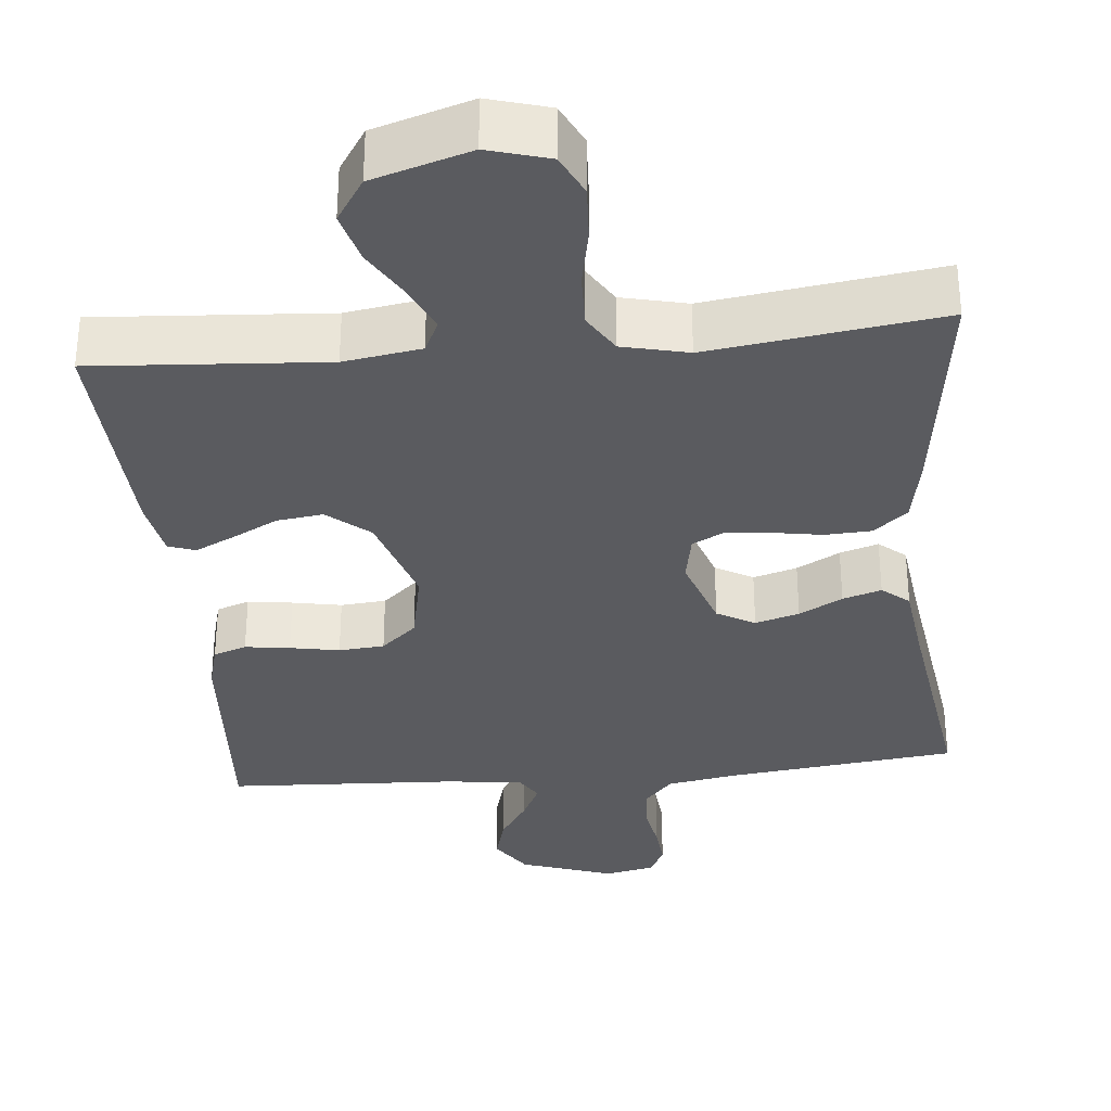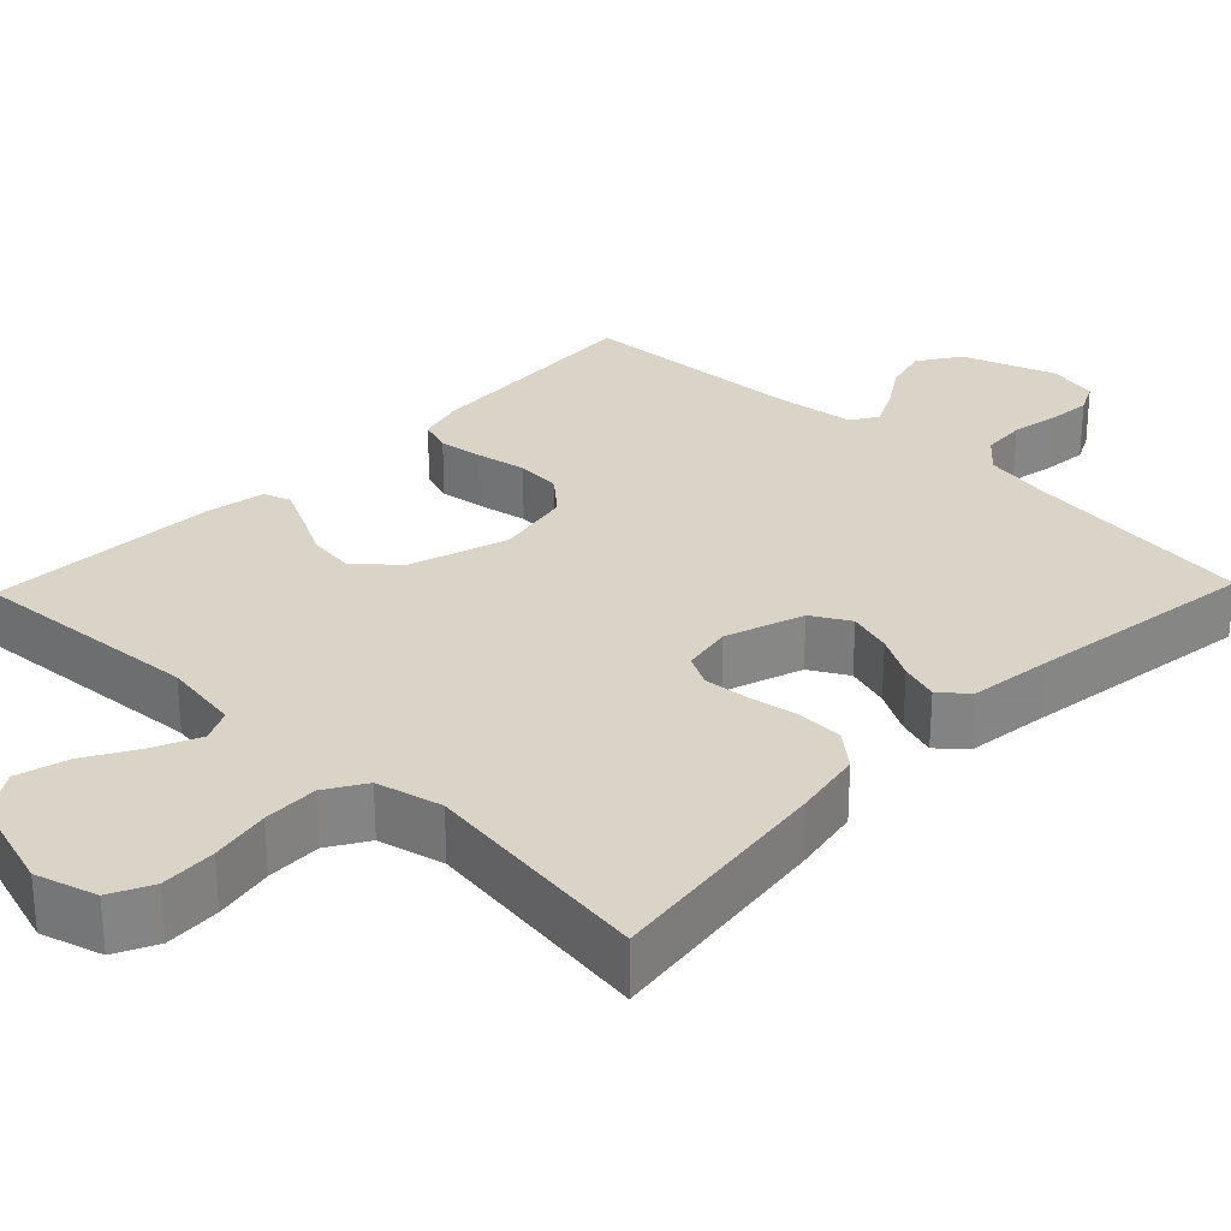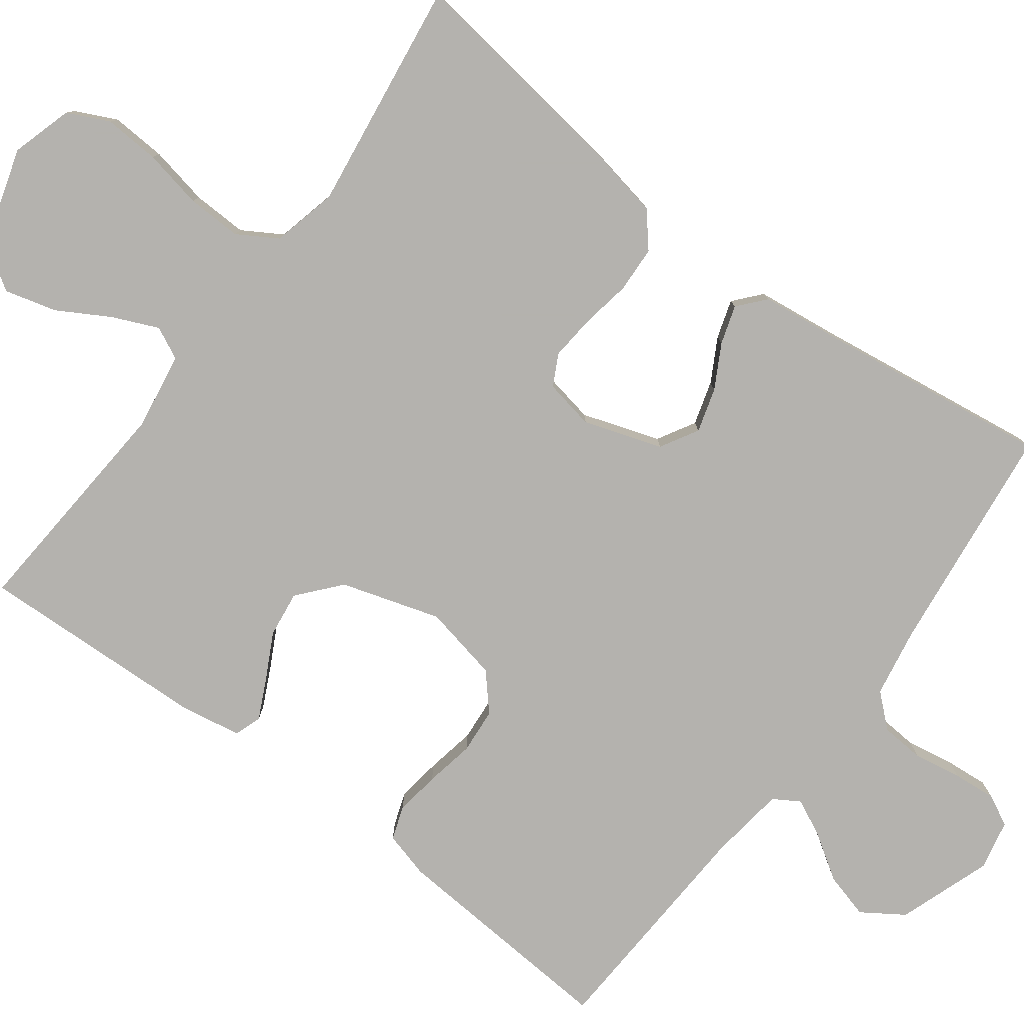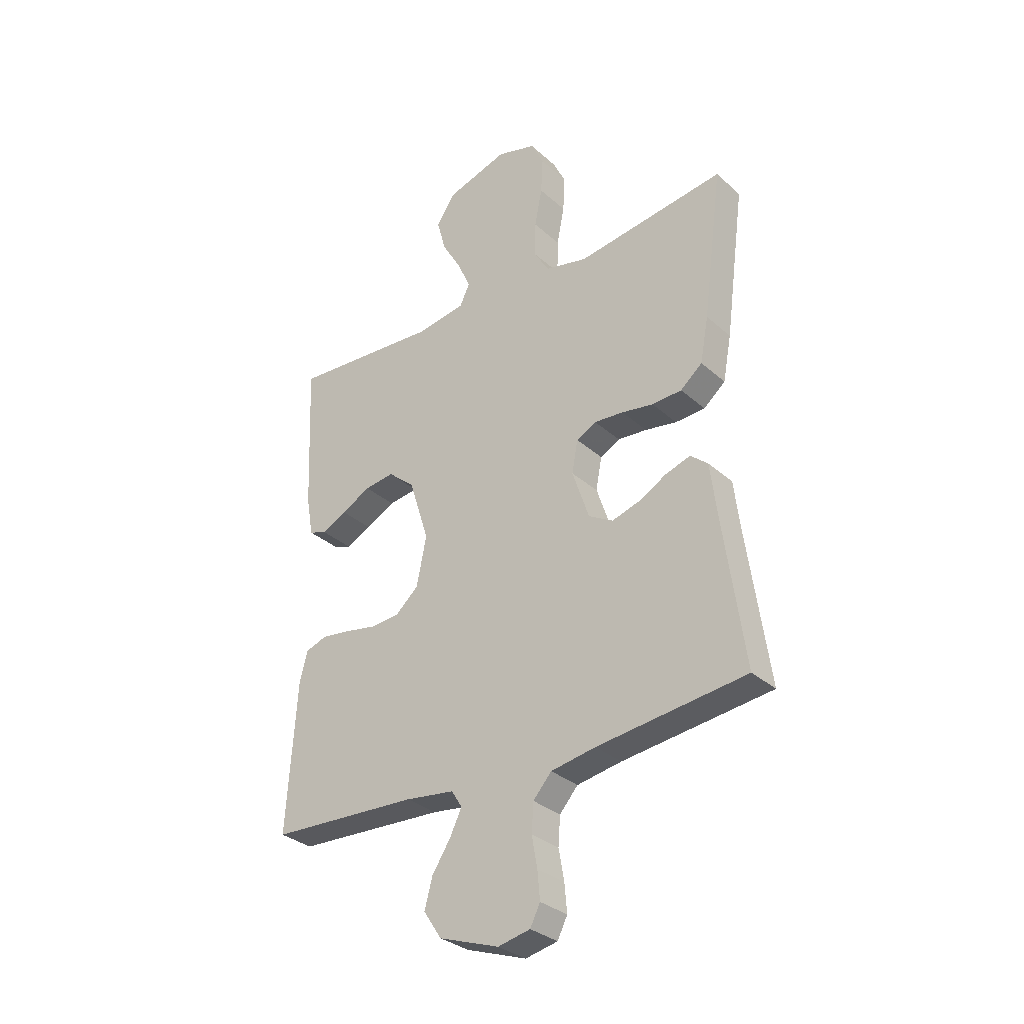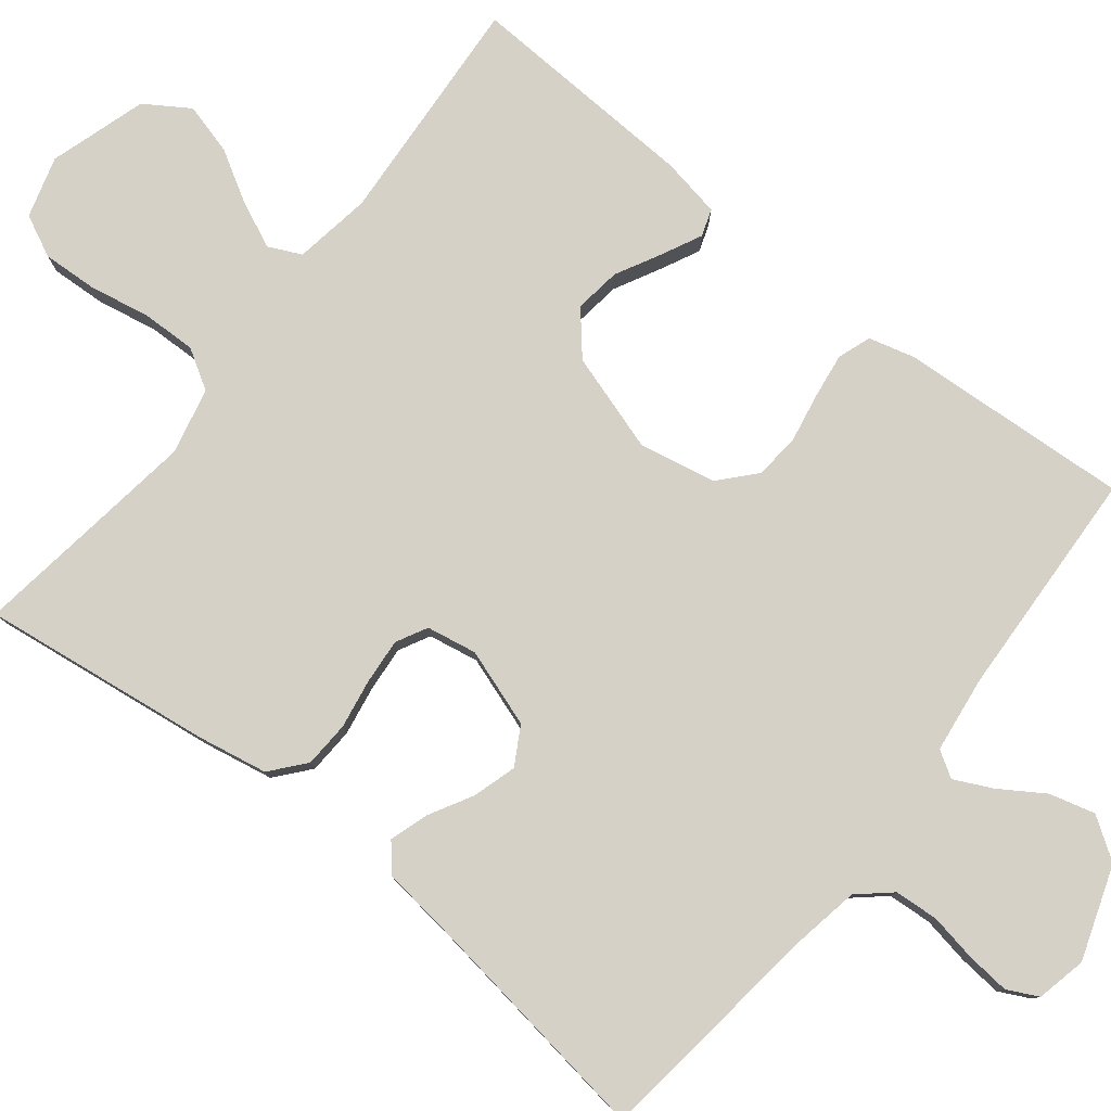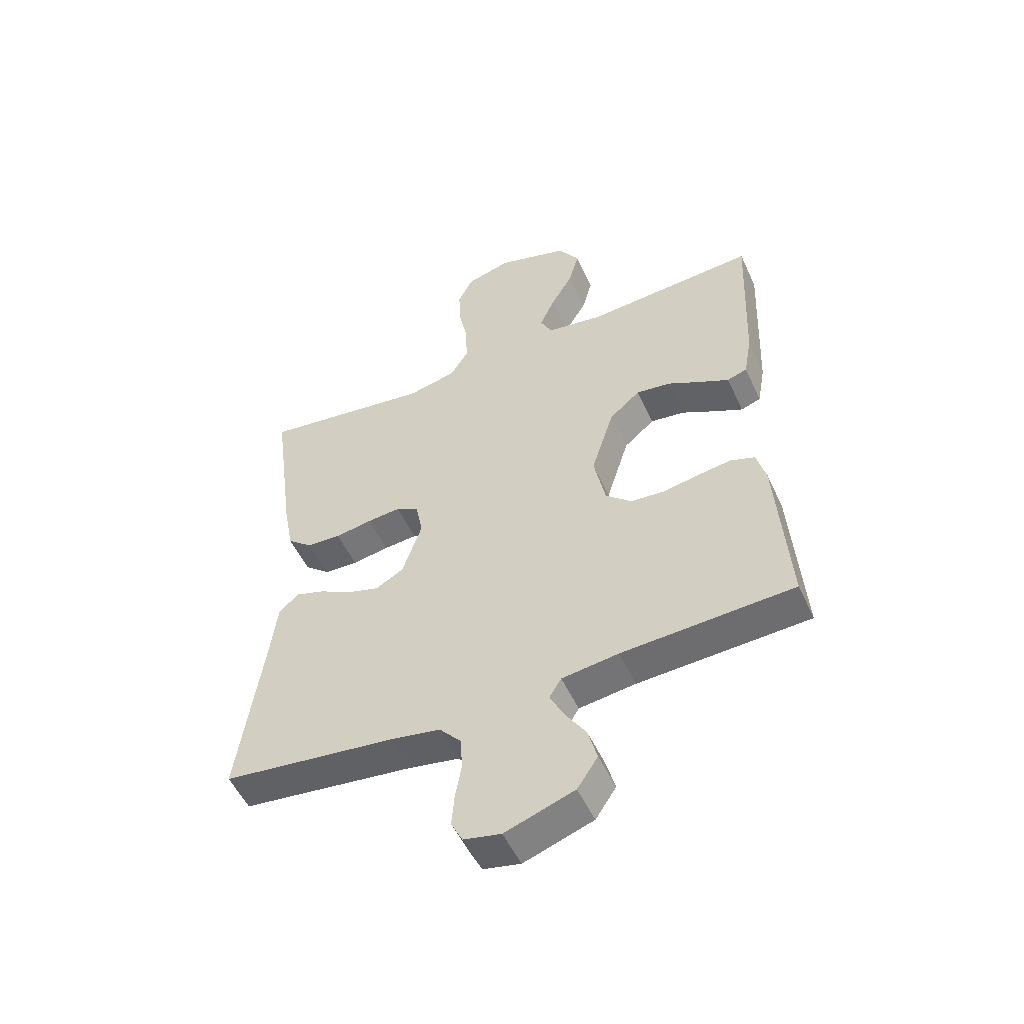
<metadata>
{"format":"obj","ext":"obj","renderer":"f3d","projection":"perspective","resolution":1024,"background":"white","views":[{"elev":-33.0,"azim":5.5,"up":"+Y"},{"elev":28.6,"azim":44.0,"up":"+Y"},{"elev":-79.7,"azim":53.0,"up":"+Y"},{"elev":-31.8,"azim":39.0,"up":"+Z"},{"elev":79.7,"azim":128.5,"up":"+Y"},{"elev":-52.7,"azim":-155.6,"up":"+Z"}]}
</metadata>
<code>
v -0.5 0.07 0.5
v -0.2 0.07 0.479
v -0.1 0.07 0.495
v -0.08 0.07 0.537
v -0.106 0.07 0.596
v -0.145 0.07 0.663
v -0.163 0.07 0.73
v -0.126 0.07 0.787
v 0 0.07 0.826
v 0.079 0.07 0.803
v 0.105 0.07 0.749
v 0.101 0.07 0.677
v 0.086 0.07 0.6
v 0.084 0.07 0.529
v 0.115 0.07 0.478
v 0.2 0.07 0.458
v 0.5 0.07 0.5
v 0.46 0.07 0.2
v 0.443 0.07 0.11
v 0.399 0.07 0.073
v 0.339 0.07 0.07
v 0.275 0.07 0.081
v 0.216 0.07 0.086
v 0.176 0.07 0.065
v 0.164 0.07 0
v 0.198 0.07 -0.101
v 0.247 0.07 -0.129
v 0.304 0.07 -0.112
v 0.36 0.07 -0.081
v 0.41 0.07 -0.065
v 0.445 0.07 -0.095
v 0.458 0.07 -0.2
v 0.5 0.07 -0.5
v 0.2 0.07 -0.536
v 0.11 0.07 -0.552
v 0.073 0.07 -0.594
v 0.069 0.07 -0.651
v 0.08 0.07 -0.713
v 0.085 0.07 -0.769
v 0.065 0.07 -0.809
v 0 0.07 -0.823
v -0.121 0.07 -0.781
v -0.157 0.07 -0.727
v -0.141 0.07 -0.668
v -0.104 0.07 -0.611
v -0.08 0.07 -0.562
v -0.101 0.07 -0.528
v -0.2 0.07 -0.515
v -0.5 0.07 -0.5
v -0.48 0.07 -0.2
v -0.464 0.07 -0.14
v -0.421 0.07 -0.125
v -0.363 0.07 -0.133
v -0.299 0.07 -0.145
v -0.24 0.07 -0.14
v -0.194 0.07 -0.099
v -0.174 0.07 0
v -0.214 0.07 0.128
v -0.268 0.07 0.174
v -0.328 0.07 0.166
v -0.387 0.07 0.135
v -0.438 0.07 0.11
v -0.473 0.07 0.122
v -0.487 0.07 0.2
v -0.5 0 0.5
v -0.2 0 0.479
v -0.1 0 0.495
v -0.08 0 0.537
v -0.106 0 0.596
v -0.145 0 0.663
v -0.163 0 0.73
v -0.126 0 0.787
v 0 0 0.826
v 0.079 0 0.803
v 0.105 0 0.749
v 0.101 0 0.677
v 0.086 0 0.6
v 0.084 0 0.529
v 0.115 0 0.478
v 0.2 0 0.458
v 0.5 0 0.5
v 0.46 0 0.2
v 0.443 0 0.11
v 0.399 0 0.073
v 0.339 0 0.07
v 0.275 0 0.081
v 0.216 0 0.086
v 0.176 0 0.065
v 0.164 0 0
v 0.198 0 -0.101
v 0.247 0 -0.129
v 0.304 0 -0.112
v 0.36 0 -0.081
v 0.41 0 -0.065
v 0.445 0 -0.095
v 0.458 0 -0.2
v 0.5 0 -0.5
v 0.2 0 -0.536
v 0.11 0 -0.552
v 0.073 0 -0.594
v 0.069 0 -0.651
v 0.08 0 -0.713
v 0.085 0 -0.769
v 0.065 0 -0.809
v 0 0 -0.823
v -0.121 0 -0.781
v -0.157 0 -0.727
v -0.141 0 -0.668
v -0.104 0 -0.611
v -0.08 0 -0.562
v -0.101 0 -0.528
v -0.2 0 -0.515
v -0.5 0 -0.5
v -0.48 0 -0.2
v -0.464 0 -0.14
v -0.421 0 -0.125
v -0.363 0 -0.133
v -0.299 0 -0.145
v -0.24 0 -0.14
v -0.194 0 -0.099
v -0.174 0 0
v -0.214 0 0.128
v -0.268 0 0.174
v -0.328 0 0.166
v -0.387 0 0.135
v -0.438 0 0.11
v -0.473 0 0.122
v -0.487 0 0.2
f 64 1 2
f 63 64 2
f 62 63 2
f 61 62 2
f 60 61 2
f 59 60 2 3
f 58 59 3
f 57 58 3 4
f 52 53 54
f 51 52 54
f 50 51 54
f 49 50 54
f 48 49 54
f 47 48 54 55
f 46 47 55 56
f 43 44 45
f 42 43 45
f 41 42 45
f 40 41 45
f 39 40 45
f 38 39 45
f 37 38 45
f 36 37 45 46
f 46 56 57
f 36 46 57
f 35 36 57
f 32 33 34
f 32 34 35
f 31 32 35
f 30 31 35
f 29 30 35
f 28 29 35
f 20 21 22
f 19 20 22
f 18 19 22
f 17 18 22
f 16 17 22
f 15 16 22 23
f 14 15 23 24
f 11 12 13
f 10 11 13
f 9 10 13
f 8 9 13
f 7 8 13
f 6 7 13
f 5 6 13
f 4 5 13 14
f 14 24 25
f 4 14 25
f 57 4 25
f 27 28 35
f 26 27 35 57
f 25 26 57
f 66 65 128
f 66 128 127
f 66 127 126
f 66 126 125
f 66 125 124
f 67 66 124 123
f 67 123 122
f 68 67 122 121
f 118 117 116
f 118 116 115
f 118 115 114
f 118 114 113
f 118 113 112
f 119 118 112 111
f 120 119 111 110
f 109 108 107
f 109 107 106
f 109 106 105
f 109 105 104
f 109 104 103
f 109 103 102
f 109 102 101
f 110 109 101 100
f 121 120 110
f 121 110 100
f 121 100 99
f 98 97 96
f 99 98 96
f 99 96 95
f 99 95 94
f 99 94 93
f 99 93 92
f 86 85 84
f 86 84 83
f 86 83 82
f 86 82 81
f 86 81 80
f 87 86 80 79
f 88 87 79 78
f 77 76 75
f 77 75 74
f 77 74 73
f 77 73 72
f 77 72 71
f 77 71 70
f 77 70 69
f 78 77 69 68
f 89 88 78
f 89 78 68
f 89 68 121
f 99 92 91
f 121 99 91 90
f 121 90 89
f 1 65 66 2
f 2 66 67 3
f 3 67 68 4
f 4 68 69 5
f 5 69 70 6
f 6 70 71 7
f 7 71 72 8
f 8 72 73 9
f 9 73 74 10
f 10 74 75 11
f 11 75 76 12
f 12 76 77 13
f 13 77 78 14
f 14 78 79 15
f 15 79 80 16
f 16 80 81 17
f 17 81 82 18
f 18 82 83 19
f 19 83 84 20
f 20 84 85 21
f 21 85 86 22
f 22 86 87 23
f 23 87 88 24
f 24 88 89 25
f 25 89 90 26
f 26 90 91 27
f 27 91 92 28
f 28 92 93 29
f 29 93 94 30
f 30 94 95 31
f 31 95 96 32
f 32 96 97 33
f 33 97 98 34
f 34 98 99 35
f 35 99 100 36
f 36 100 101 37
f 37 101 102 38
f 38 102 103 39
f 39 103 104 40
f 40 104 105 41
f 41 105 106 42
f 42 106 107 43
f 43 107 108 44
f 44 108 109 45
f 45 109 110 46
f 46 110 111 47
f 47 111 112 48
f 48 112 113 49
f 49 113 114 50
f 50 114 115 51
f 51 115 116 52
f 52 116 117 53
f 53 117 118 54
f 54 118 119 55
f 55 119 120 56
f 56 120 121 57
f 57 121 122 58
f 58 122 123 59
f 59 123 124 60
f 60 124 125 61
f 61 125 126 62
f 62 126 127 63
f 63 127 128 64
f 64 128 65 1

</code>
